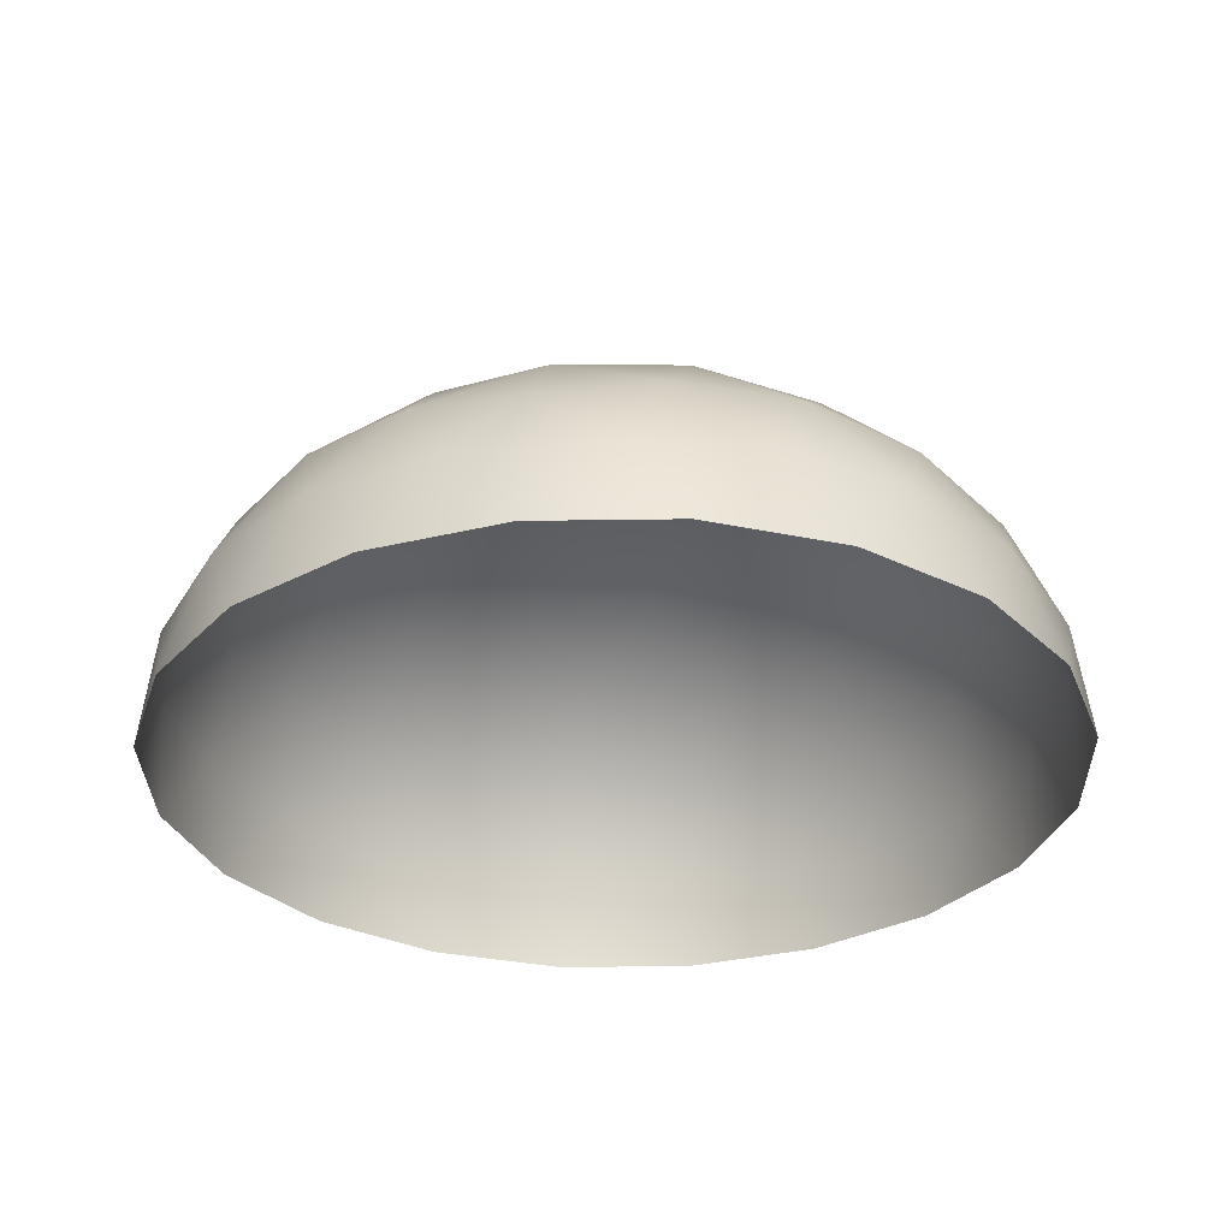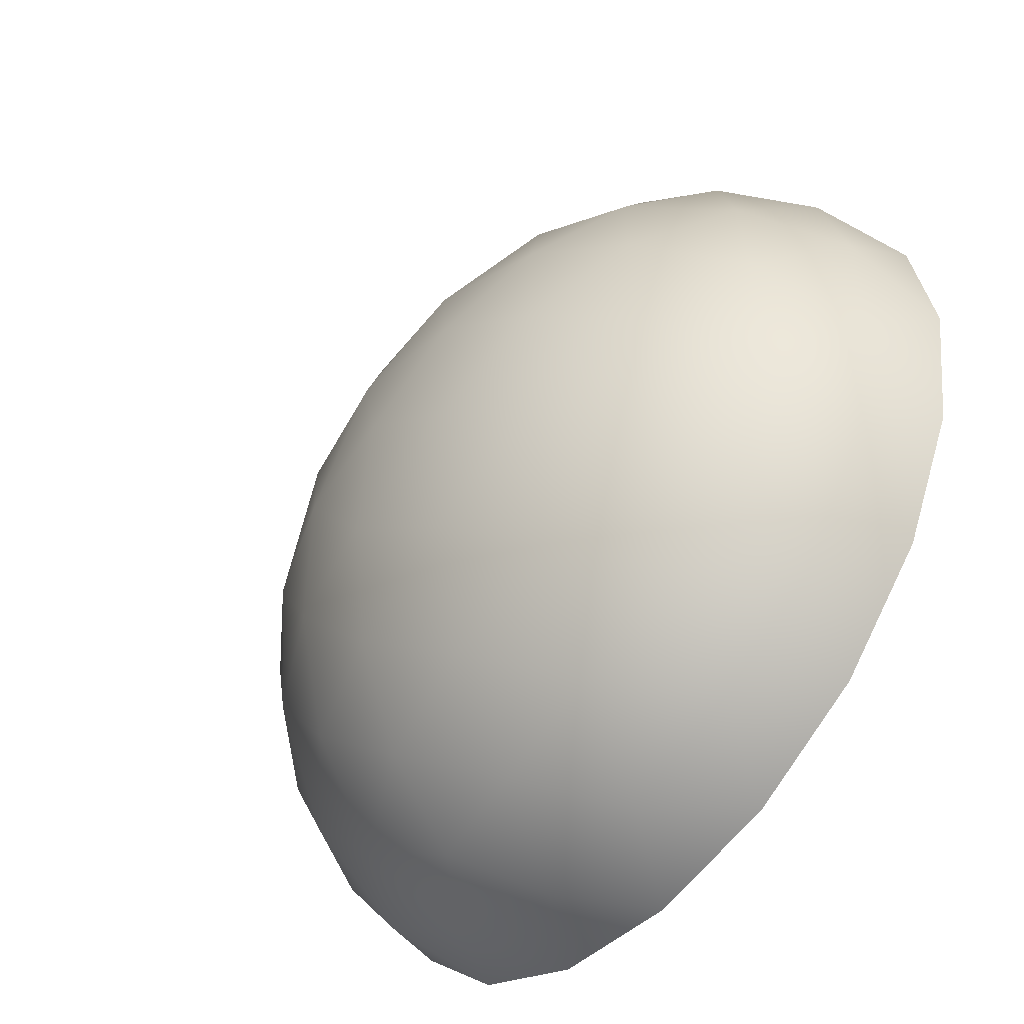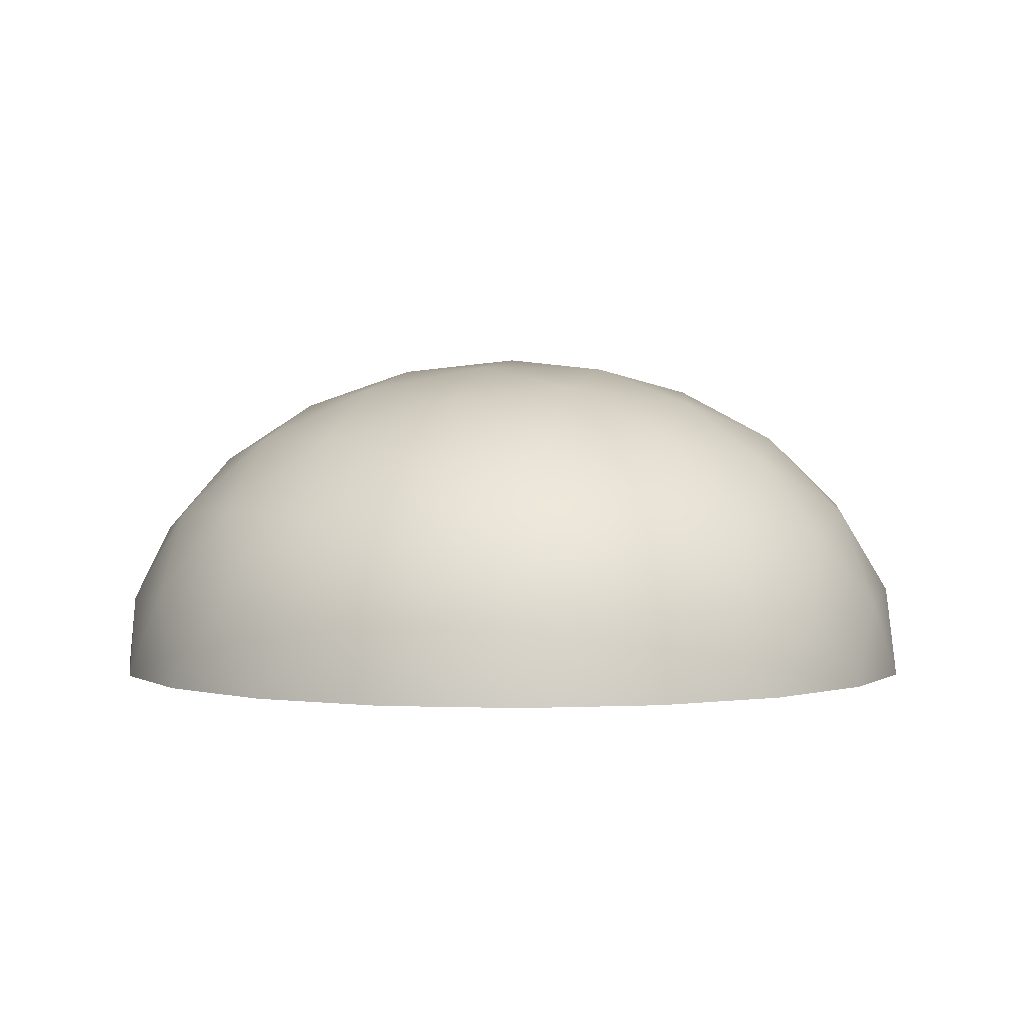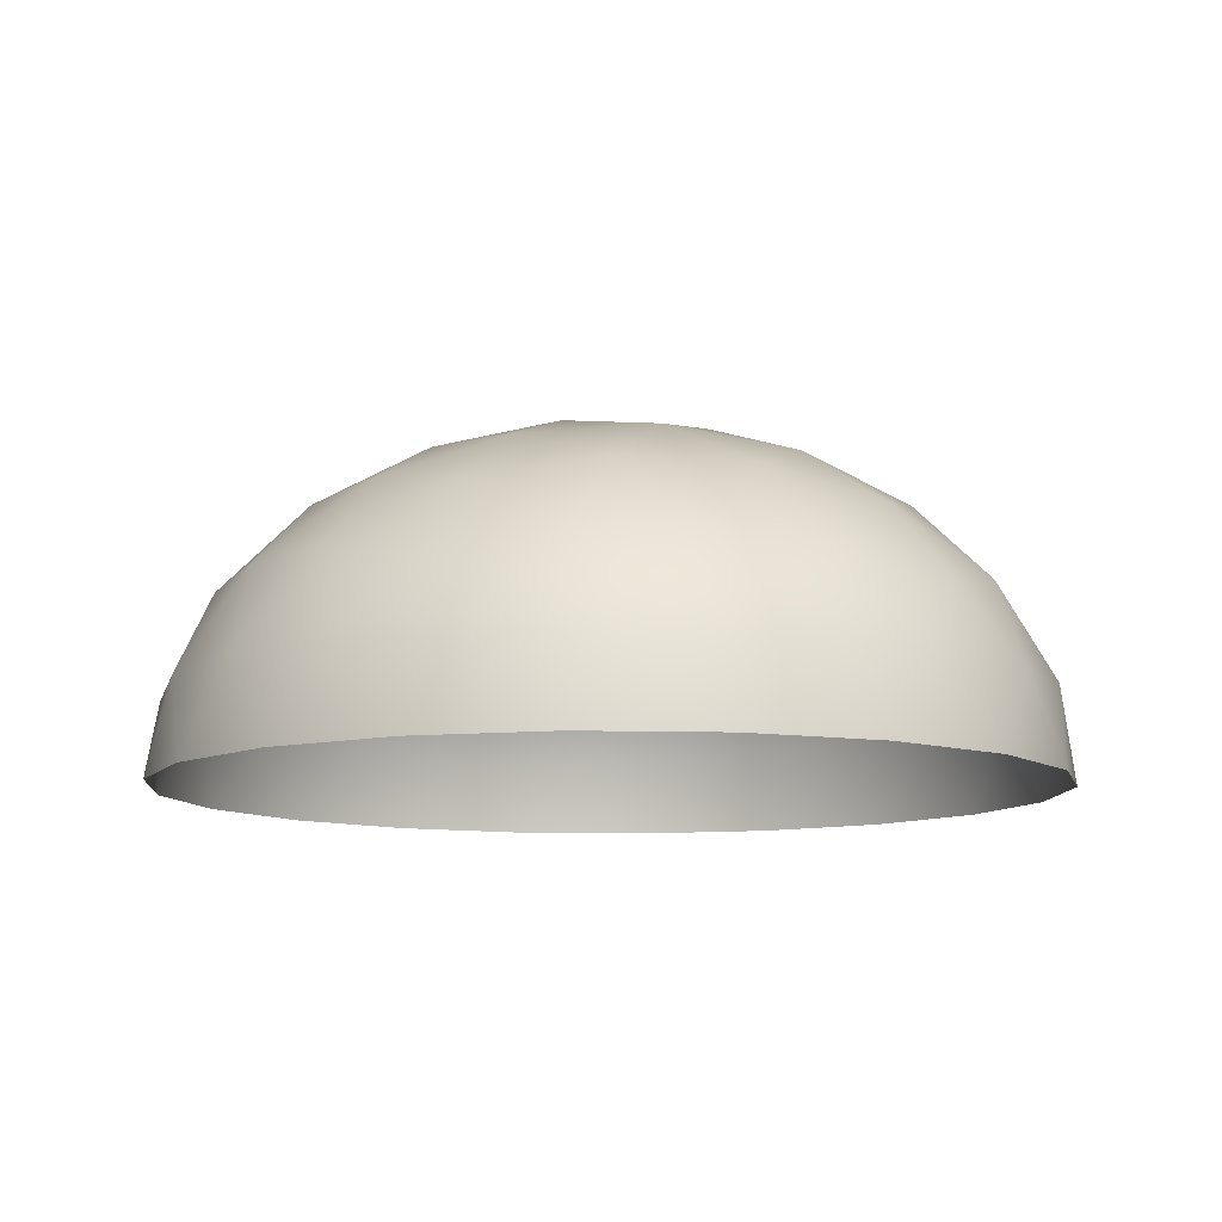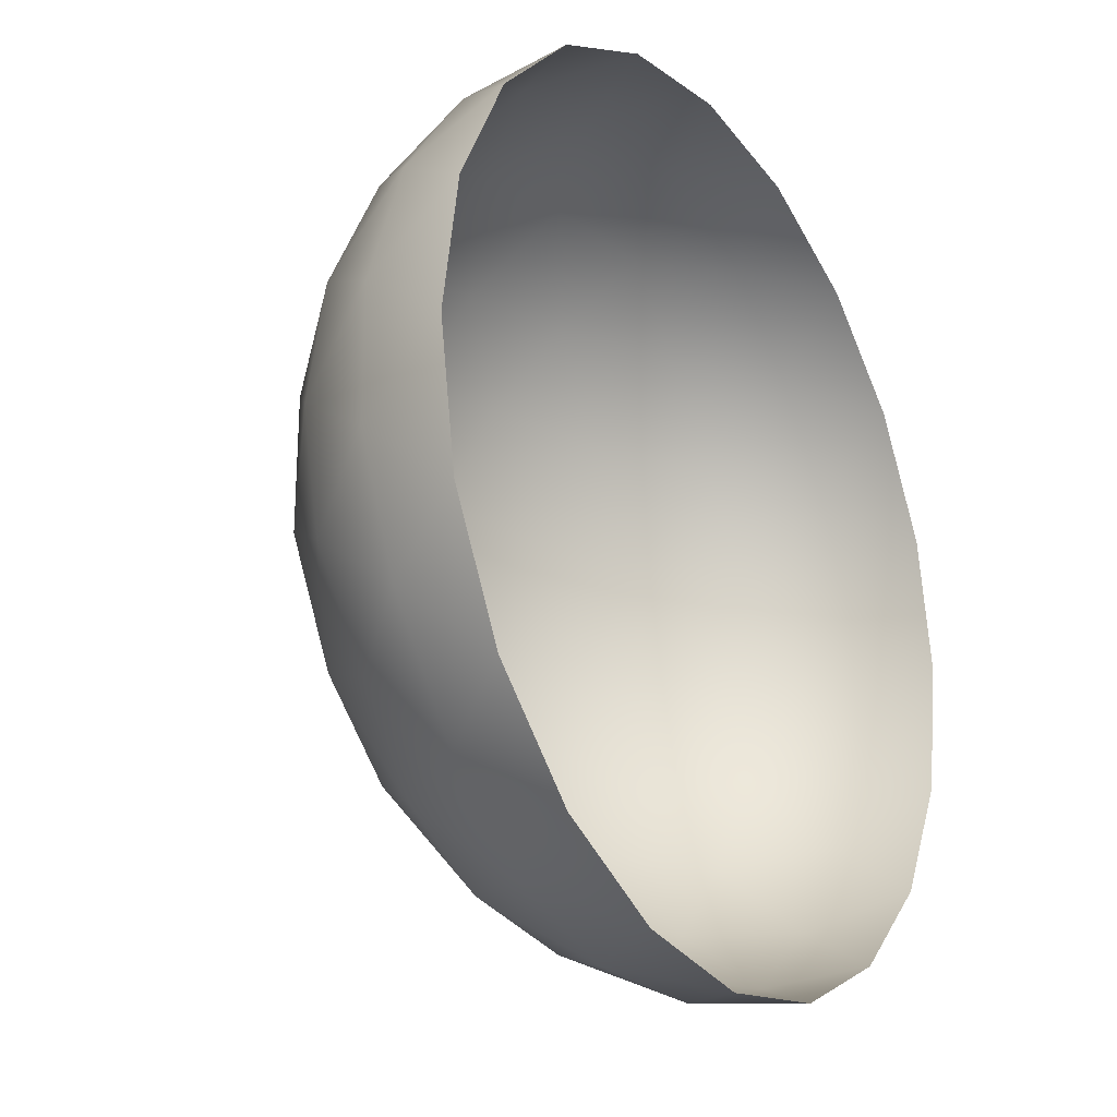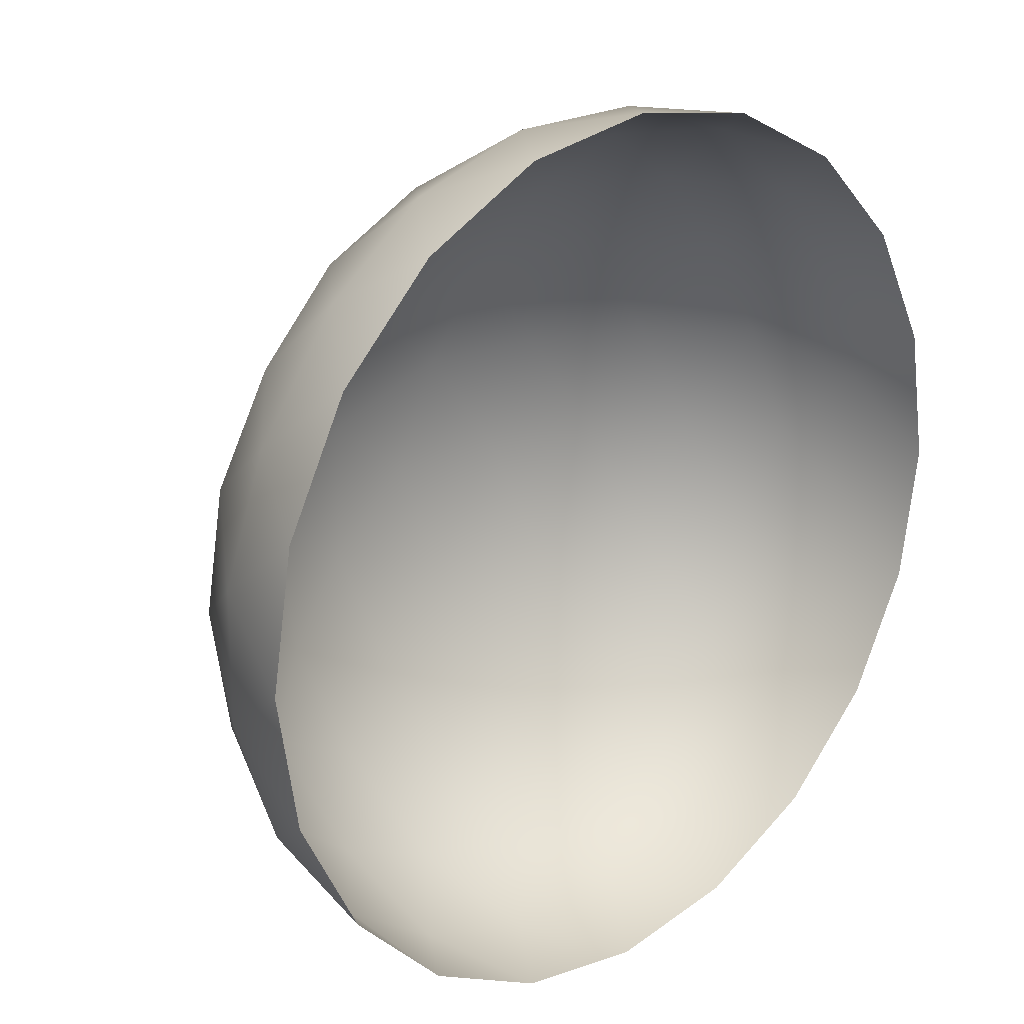
<metadata>
{"format":"obj","ext":"obj","renderer":"f3d","projection":"perspective","resolution":1024,"background":"white","views":[{"elev":-31.1,"azim":-115.8,"up":"+Y"},{"elev":-51.2,"azim":-128.2,"up":"+Z"},{"elev":1.6,"azim":178.9,"up":"+Y"},{"elev":-10.2,"azim":40.7,"up":"+Y"},{"elev":-24.4,"azim":-57.3,"up":"+Z"},{"elev":22.0,"azim":-43.0,"up":"+Z"}]}
</metadata>
<code>
v 0 26.13 0
v 9.001 25.13 0
v 2.782 25.13 -8.561
v 11.92 23.37 -8.659
v 17.32 22.23 0
v 5.351 22.23 -16.47
v 20.35 19.35 -8.719
v 24.32 17.63 0
v 14.58 19.35 -16.66
v 7.514 17.63 -23.13
v 27.1 13.21 -8.561
v 29.46 11.69 0
v 22.67 13.74 -16.47
v 16.52 13.21 -23.13
v 9.104 11.69 -28.02
v -7.282 25.13 -5.291
v -4.552 23.37 -14.01
v -14.01 22.23 -10.18
v -2.002 19.35 -22.05
v -11.34 19.35 -19.02
v -19.67 17.63 -14.29
v 0.2316 13.21 -28.42
v -8.659 13.74 -26.65
v -16.89 13.21 -22.85
v -23.84 11.69 -17.32
v -14.73 23.37 0
v -7.282 25.13 5.291
v -14.01 22.23 10.18
v -21.59 19.35 -4.91
v -21.59 19.35 4.91
v -19.67 17.63 14.29
v -26.95 13.21 -9.001
v -28.02 13.74 0
v -26.95 13.21 9.001
v -23.84 11.69 17.32
v 2.782 25.13 8.561
v -4.552 23.37 14.01
v 5.351 22.23 16.47
v -11.34 19.35 19.02
v -2.002 19.35 22.05
v 7.514 17.63 23.13
v -16.89 13.21 22.85
v -8.659 13.74 26.65
v 0.2316 13.21 28.42
v 9.104 11.69 28.02
v 11.92 23.37 8.659
v 14.58 19.35 16.66
v 20.35 19.35 8.718
v 16.52 13.21 23.13
v 22.67 13.74 16.47
v 27.1 13.21 8.561
v 4.732 6.074 31.69
v 14.8 6.074 28.42
v 10.18 0 31.33
v 0 0 32.94
v 19.36 0 26.65
v -5.055 6.666 31.45
v -10.18 0 31.33
v -14.39 6.666 28.41
v -19.36 0 26.65
v -22.45 6.074 22.85
v -26.65 0 19.36
v -28.67 6.074 14.29
v -31.33 0 10.18
v -31.47 6.666 4.91
v -32.94 0 0
v -31.47 6.666 -4.91
v -31.33 0 -10.18
v -28.67 6.074 -14.29
v -26.65 0 -19.36
v -22.45 6.074 -22.85
v -19.36 0 -26.65
v -14.39 6.666 -28.41
v -10.18 0 -31.33
v -5.055 6.666 -31.45
v 0 0 -32.94
v 4.732 6.074 -31.69
v 10.18 0 -31.33
v 14.8 6.074 -28.42
v 19.36 0 -26.65
v 22.57 6.666 -22.47
v 26.65 0 -19.36
v 28.35 6.666 -14.53
v 31.33 0 -10.18
v 31.6 6.074 -5.291
v 32.94 0 0
v 31.6 6.074 5.291
v 31.33 0 10.18
v 28.35 6.666 14.53
v 26.65 0 19.36
v 22.57 6.666 22.47
g SkyDome_1330_140
f 1 3 2
f 2 3 4
f 2 4 5
f 3 6 4
f 5 4 7
f 5 7 8
f 4 9 7
f 4 6 9
f 6 10 9
f 8 7 11
f 8 11 12
f 7 13 11
f 7 9 13
f 9 14 13
f 9 10 14
f 10 15 14
f 1 16 3
f 3 17 6
f 3 16 17
f 16 18 17
f 6 19 10
f 6 17 19
f 17 20 19
f 17 18 20
f 18 21 20
f 10 22 15
f 10 19 22
f 19 23 22
f 19 20 23
f 20 24 23
f 20 21 24
f 21 25 24
f 16 26 18
f 16 27 26
f 1 27 16
f 27 28 26
f 18 29 21
f 18 26 29
f 26 30 29
f 26 28 30
f 28 31 30
f 21 32 25
f 21 29 32
f 29 33 32
f 29 30 33
f 30 34 33
f 30 31 34
f 31 35 34
f 1 36 27
f 27 37 28
f 27 36 37
f 36 38 37
f 28 39 31
f 28 37 39
f 37 40 39
f 37 38 40
f 38 41 40
f 31 42 35
f 31 39 42
f 39 43 42
f 39 40 43
f 40 44 43
f 40 41 44
f 41 45 44
f 36 46 38
f 36 2 46
f 1 2 36
f 2 5 46
f 38 47 41
f 38 46 47
f 46 48 47
f 46 5 48
f 5 8 48
f 41 49 45
f 41 47 49
f 47 50 49
f 47 48 50
f 48 51 50
f 48 8 51
f 8 12 51
f 52 44 45
f 45 53 52
f 53 45 49
f 52 53 54
f 52 54 55
f 53 56 54
f 55 57 52
f 55 58 57
f 58 59 57
f 58 60 59
f 60 61 59
f 61 60 62
f 63 61 62
f 35 61 63
f 63 62 64
f 64 65 63
f 64 66 65
f 66 67 65
f 66 68 67
f 68 69 67
f 69 68 70
f 71 69 70
f 25 69 71
f 71 70 72
f 72 73 71
f 72 74 73
f 74 75 73
f 74 76 75
f 76 77 75
f 77 76 78
f 79 77 78
f 15 77 79
f 79 78 80
f 80 81 79
f 80 82 81
f 82 83 81
f 82 84 83
f 84 85 83
f 85 84 86
f 87 85 86
f 12 85 87
f 87 86 88
f 79 14 15
f 79 81 14
f 81 13 14
f 81 83 13
f 83 11 13
f 83 85 11
f 85 12 11
f 88 89 87
f 88 90 89
f 90 91 89
f 90 56 91
f 56 53 91
f 87 51 12
f 87 89 51
f 89 50 51
f 89 91 50
f 91 49 50
f 91 53 49
f 71 24 25
f 71 73 24
f 73 23 24
f 73 75 23
f 75 22 23
f 75 77 22
f 77 15 22
f 69 25 32
f 67 69 32
f 67 32 33
f 65 67 33
f 65 33 34
f 63 65 34
f 63 34 35
f 61 35 42
f 59 61 42
f 59 42 43
f 57 59 43
f 57 43 44
f 52 57 44

</code>
